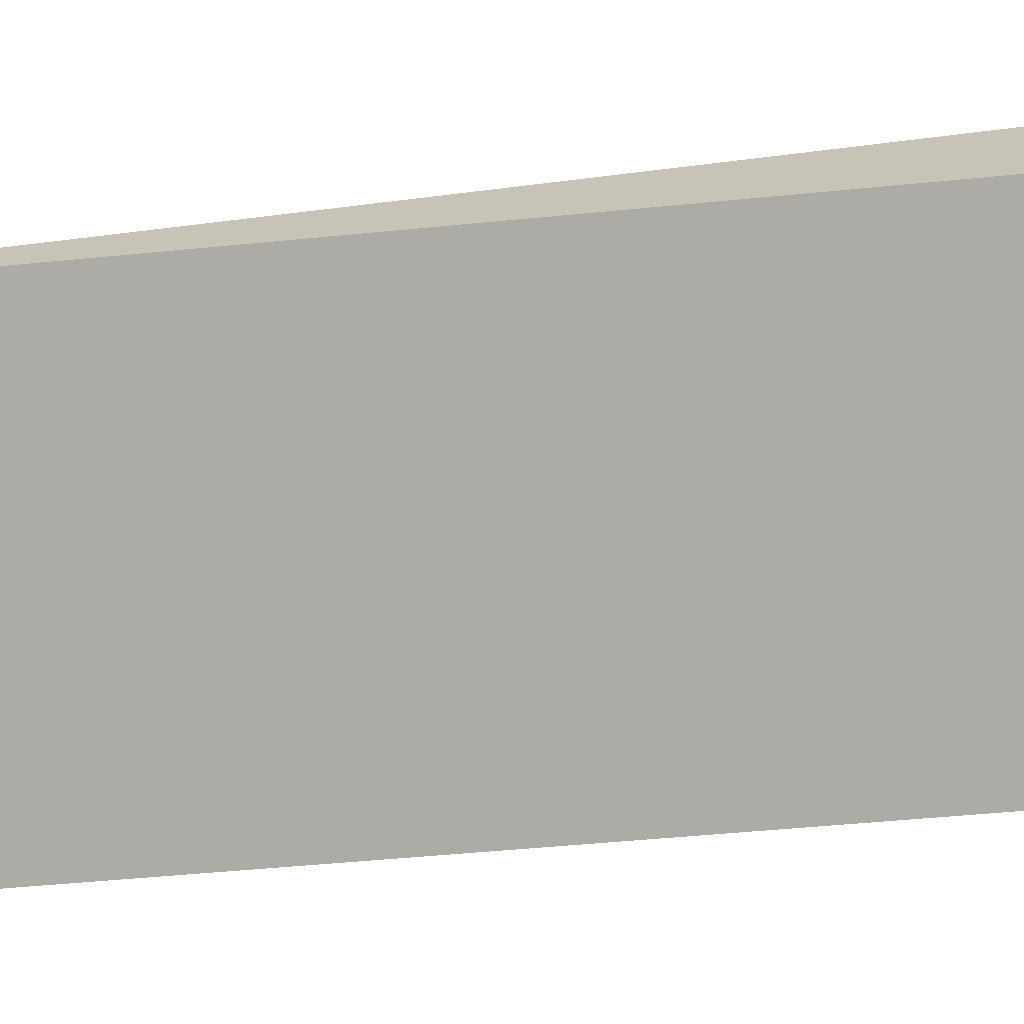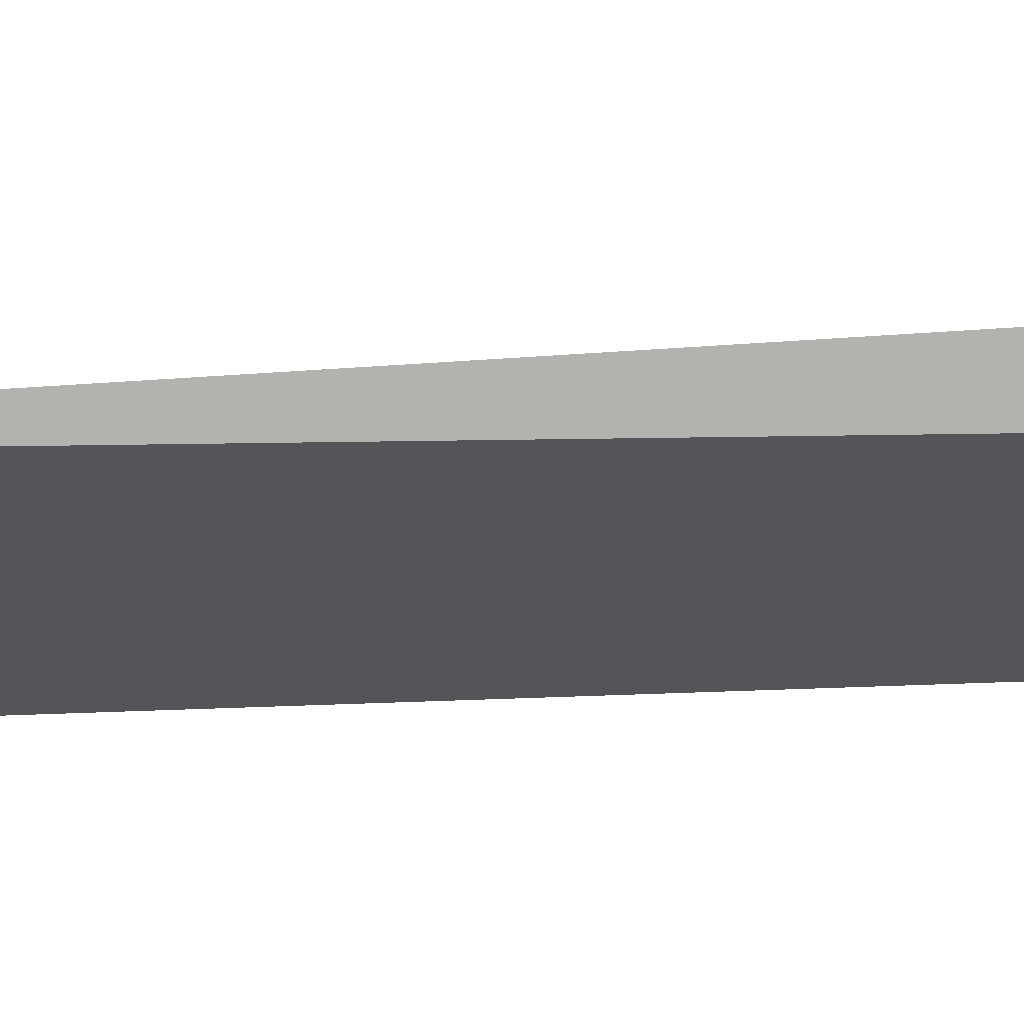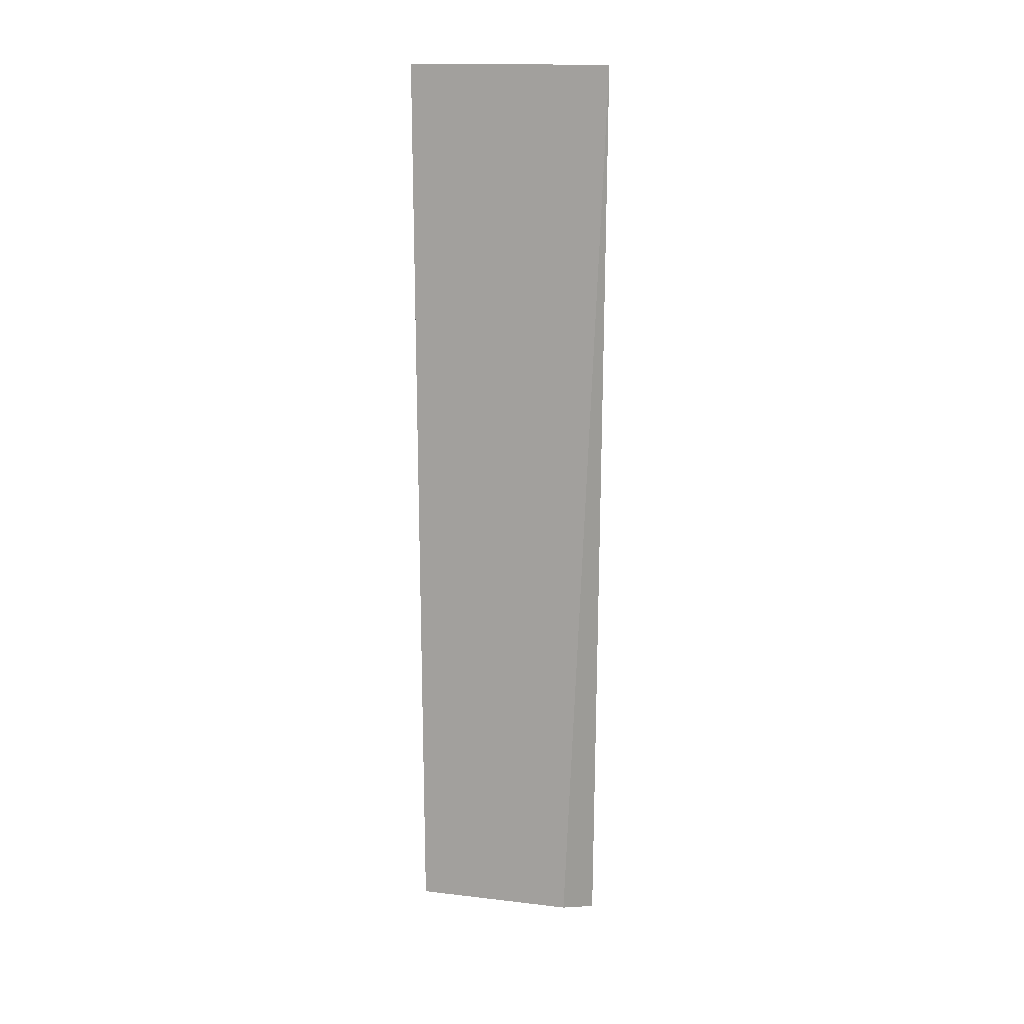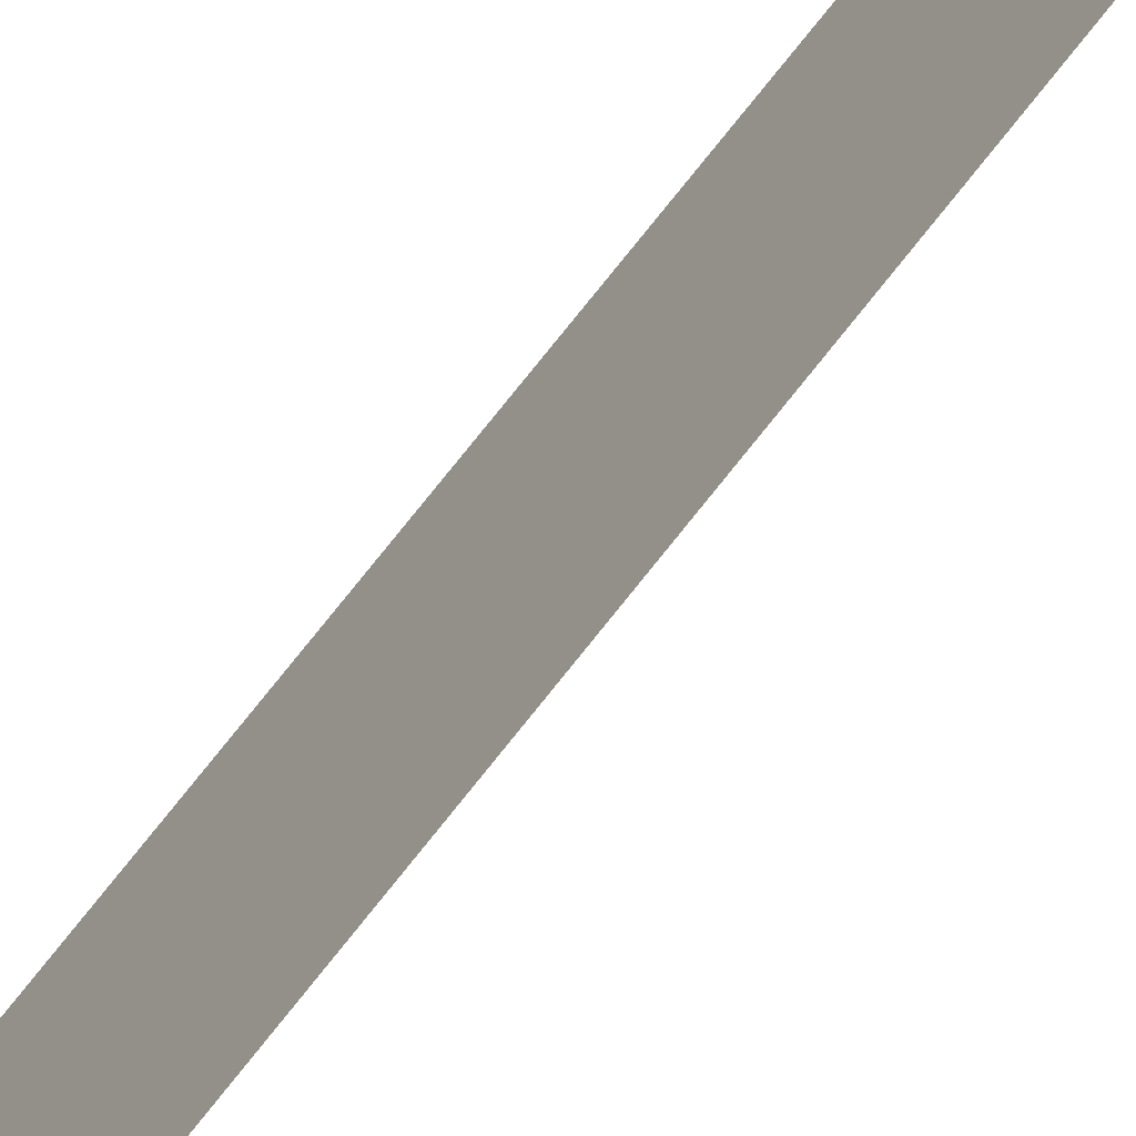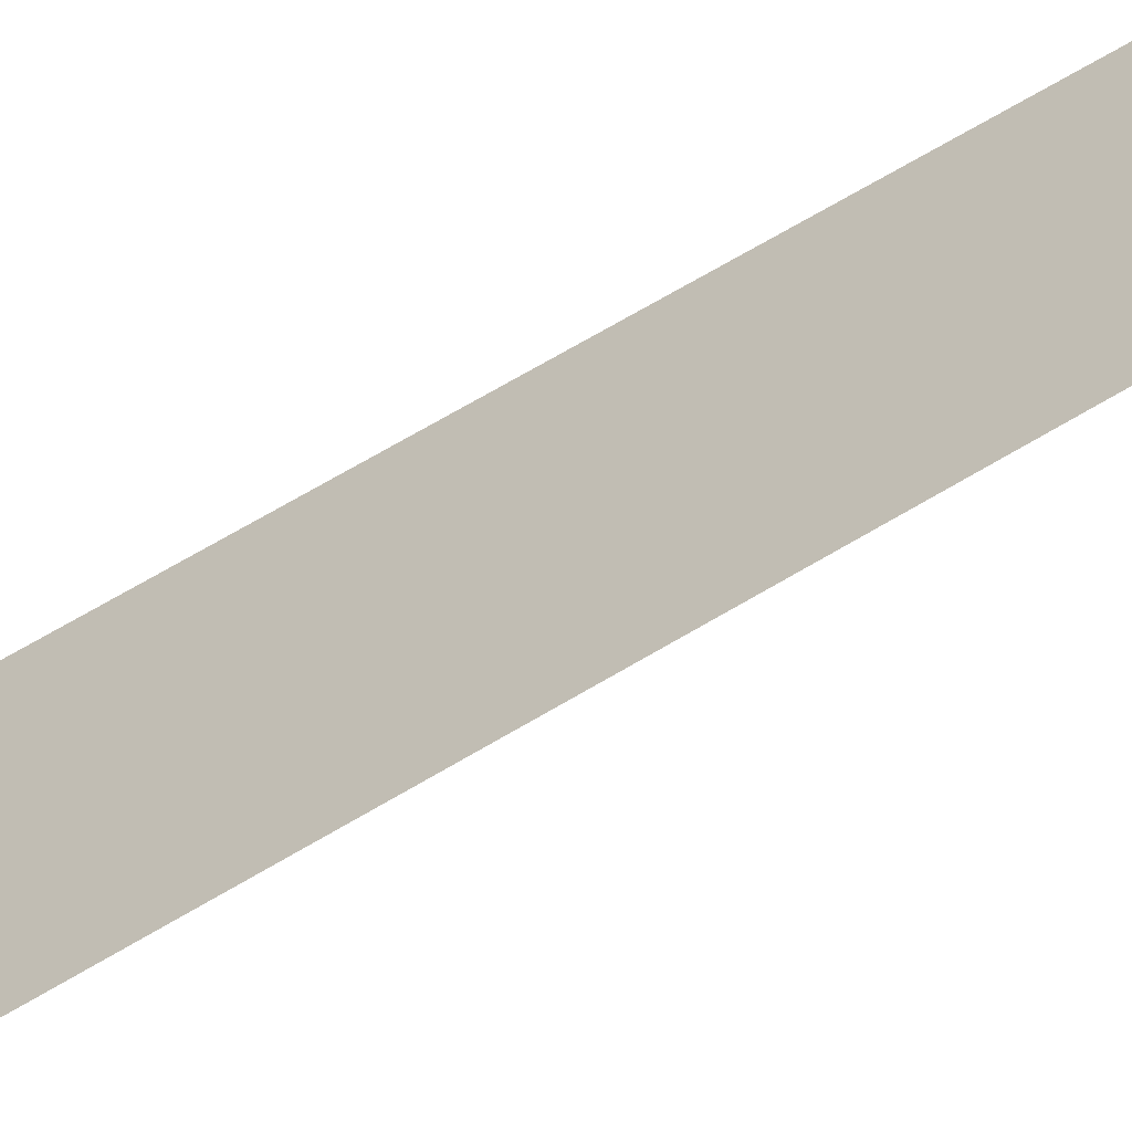
<metadata>
{"format":"obj","ext":"obj","renderer":"f3d","projection":"perspective","resolution":1024,"background":"white","views":[{"elev":-8.6,"azim":-54.1,"up":"+Z"},{"elev":64.0,"azim":-92.1,"up":"+Z"},{"elev":14.7,"azim":-78.0,"up":"+Y"},{"elev":-62.1,"azim":-35.8,"up":"+Z"},{"elev":-61.0,"azim":-57.4,"up":"+Z"}]}
</metadata>
<code>
v -56.3 -2.534 -140.4
v -56.25 -3.768 -140.4
v -56.29 -2.534 -140.7
v -56.3 -3.744 -140.6
v -56.3 -3.75 -140.4
v -56.3 -3.748 -140.6
f 1 2 3
f 3 2 4
f 5 2 1
f 5 1 3
f 6 4 2
f 6 2 5
f 6 5 3
f 6 3 4

</code>
